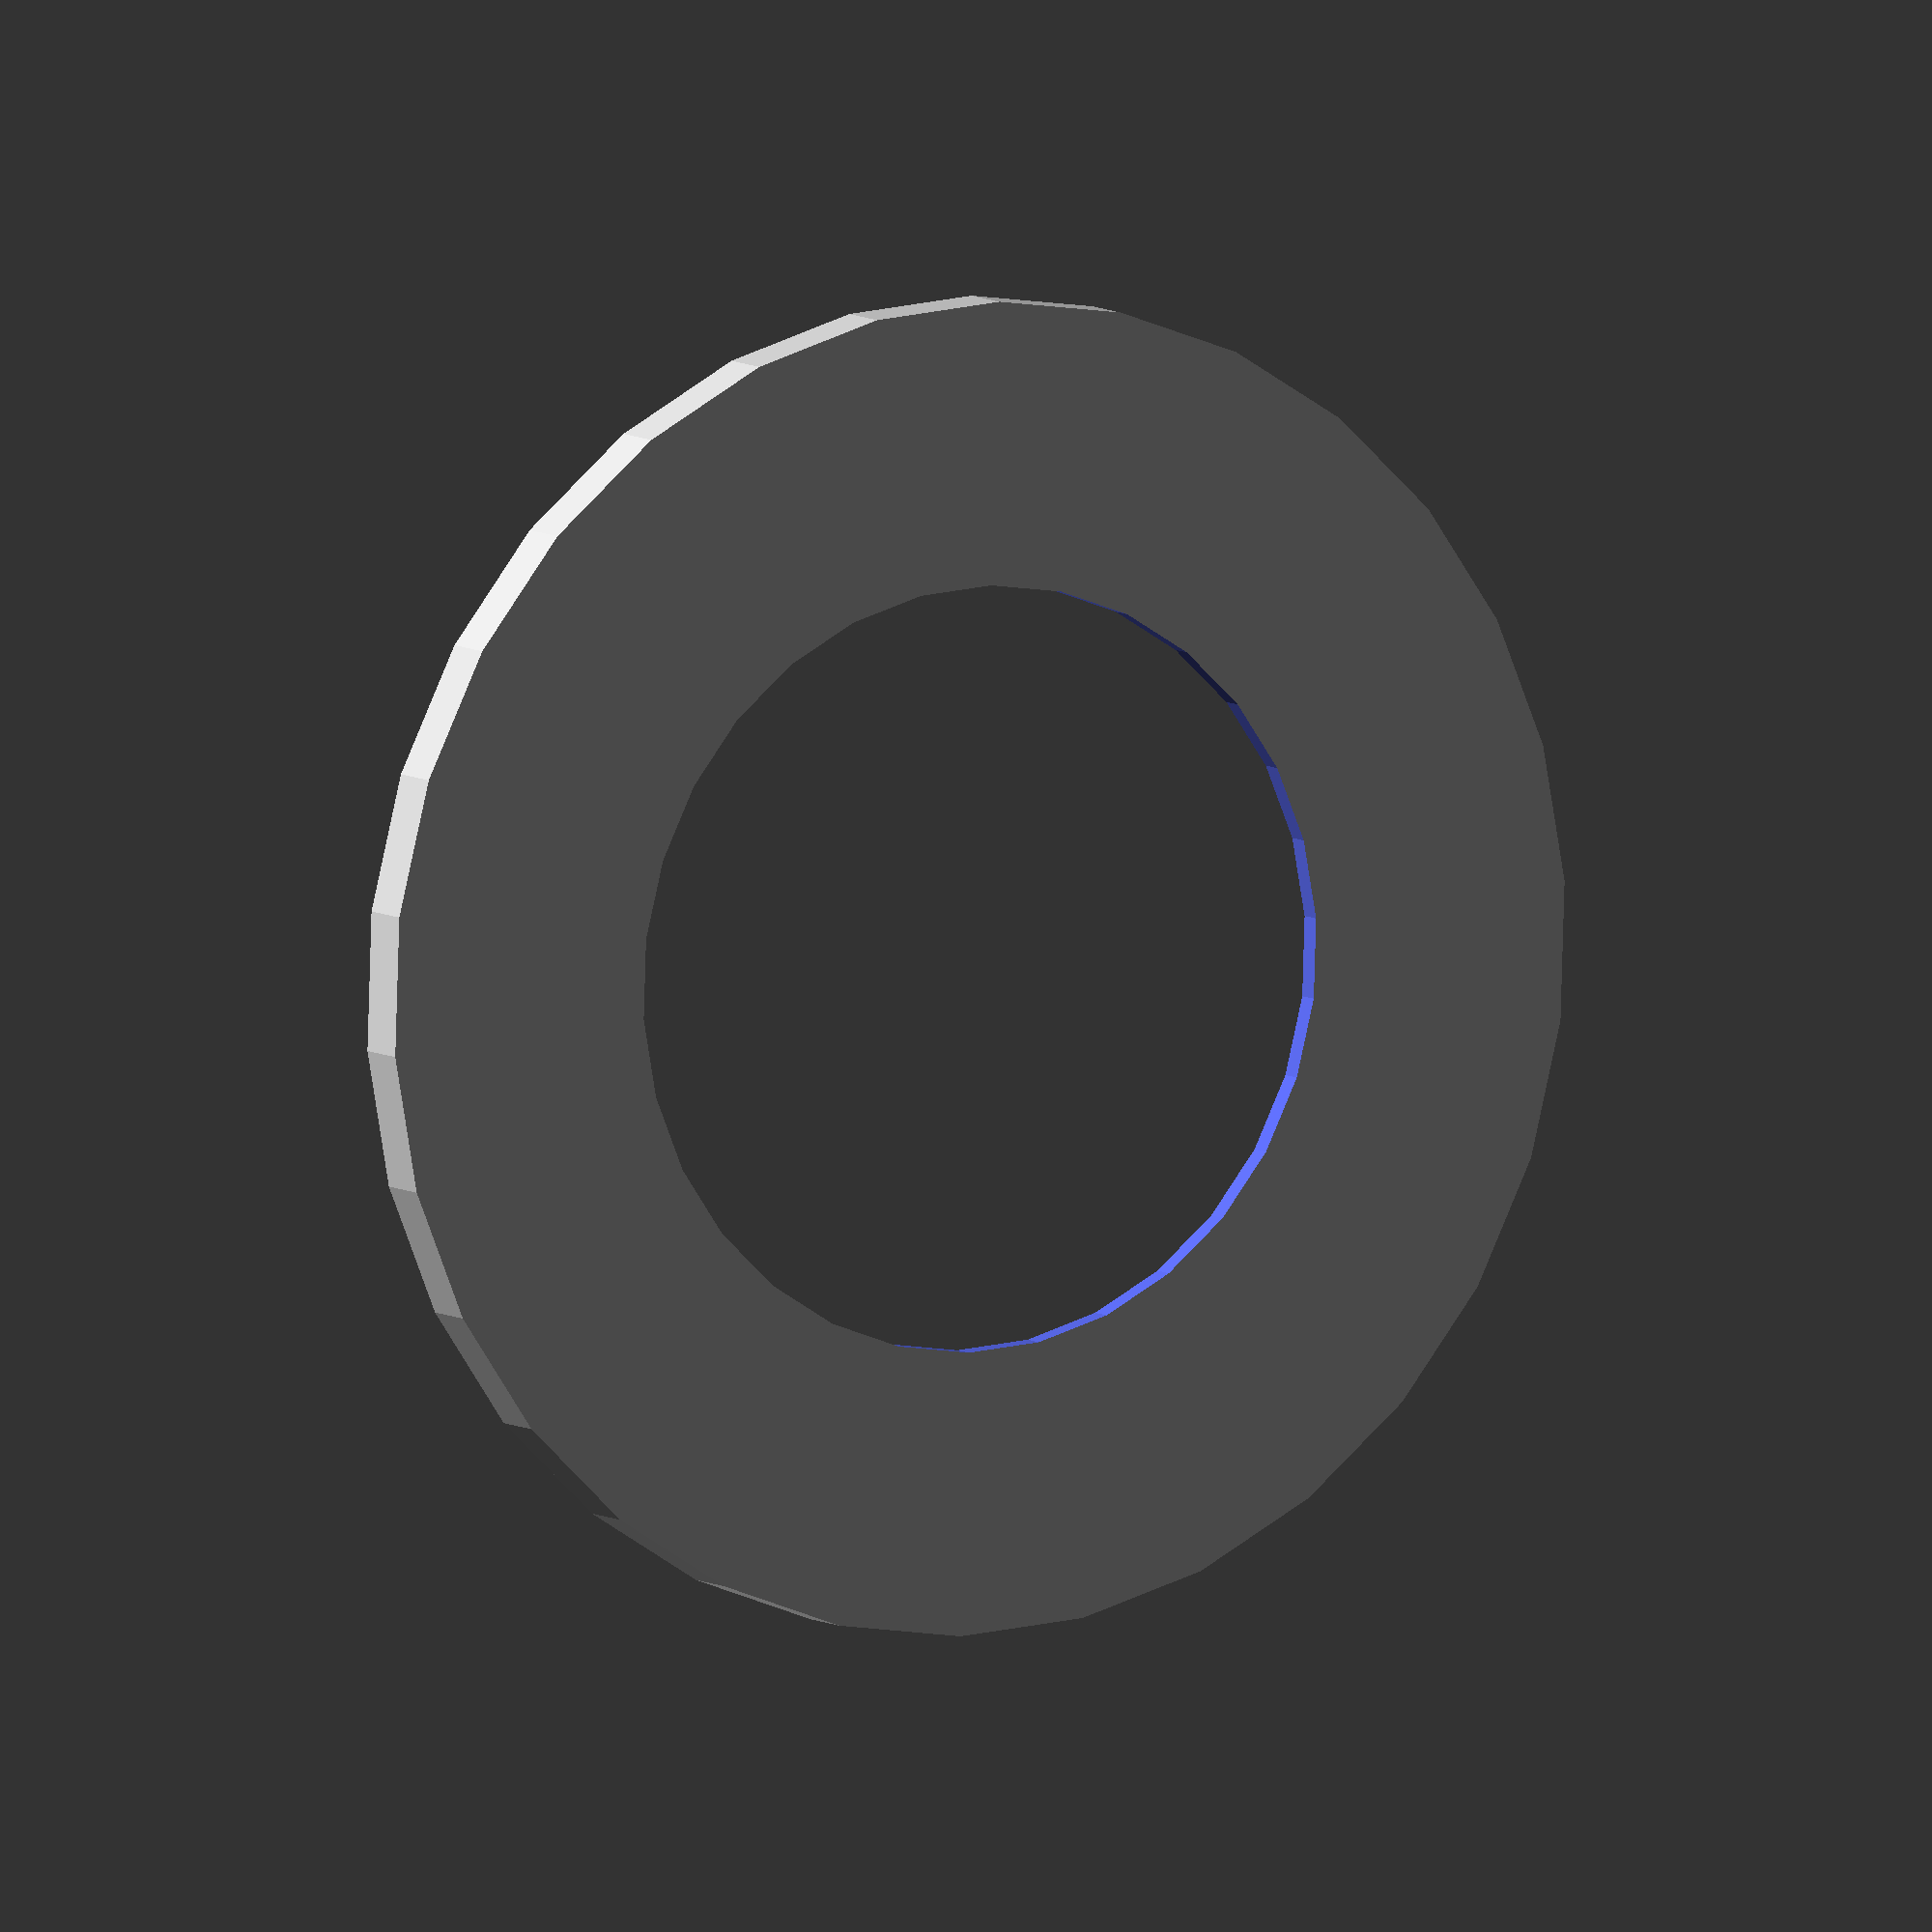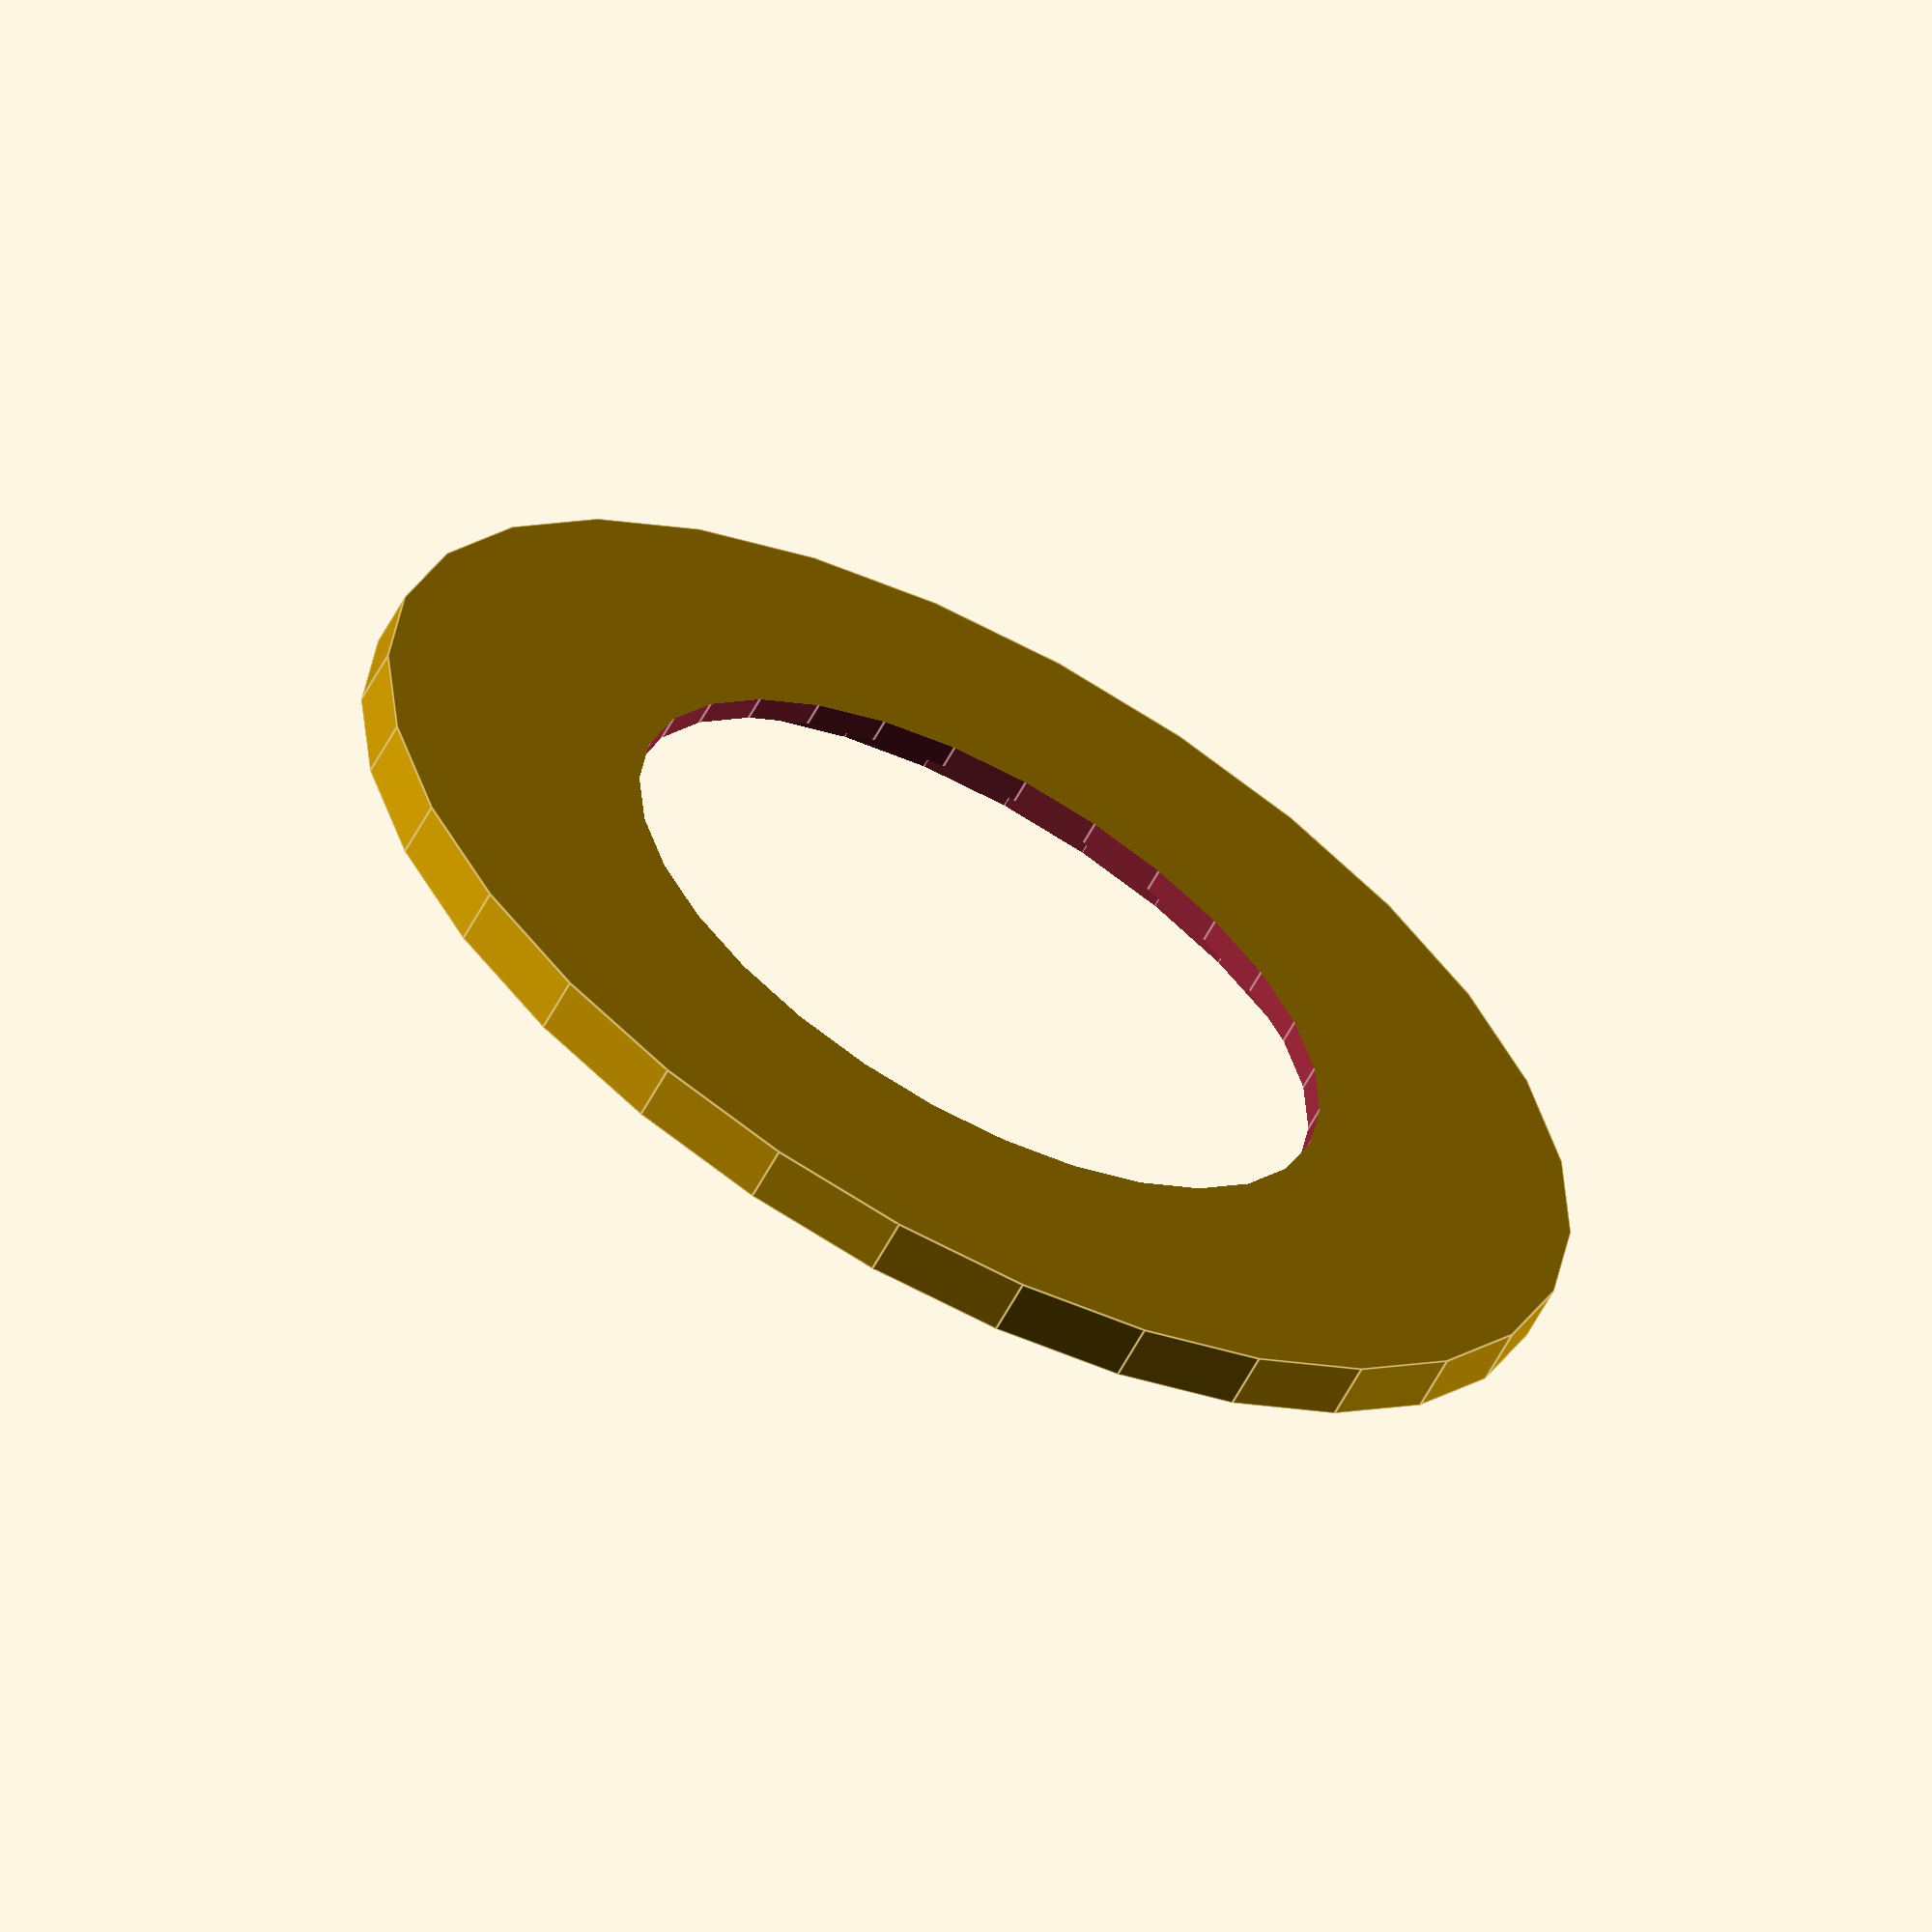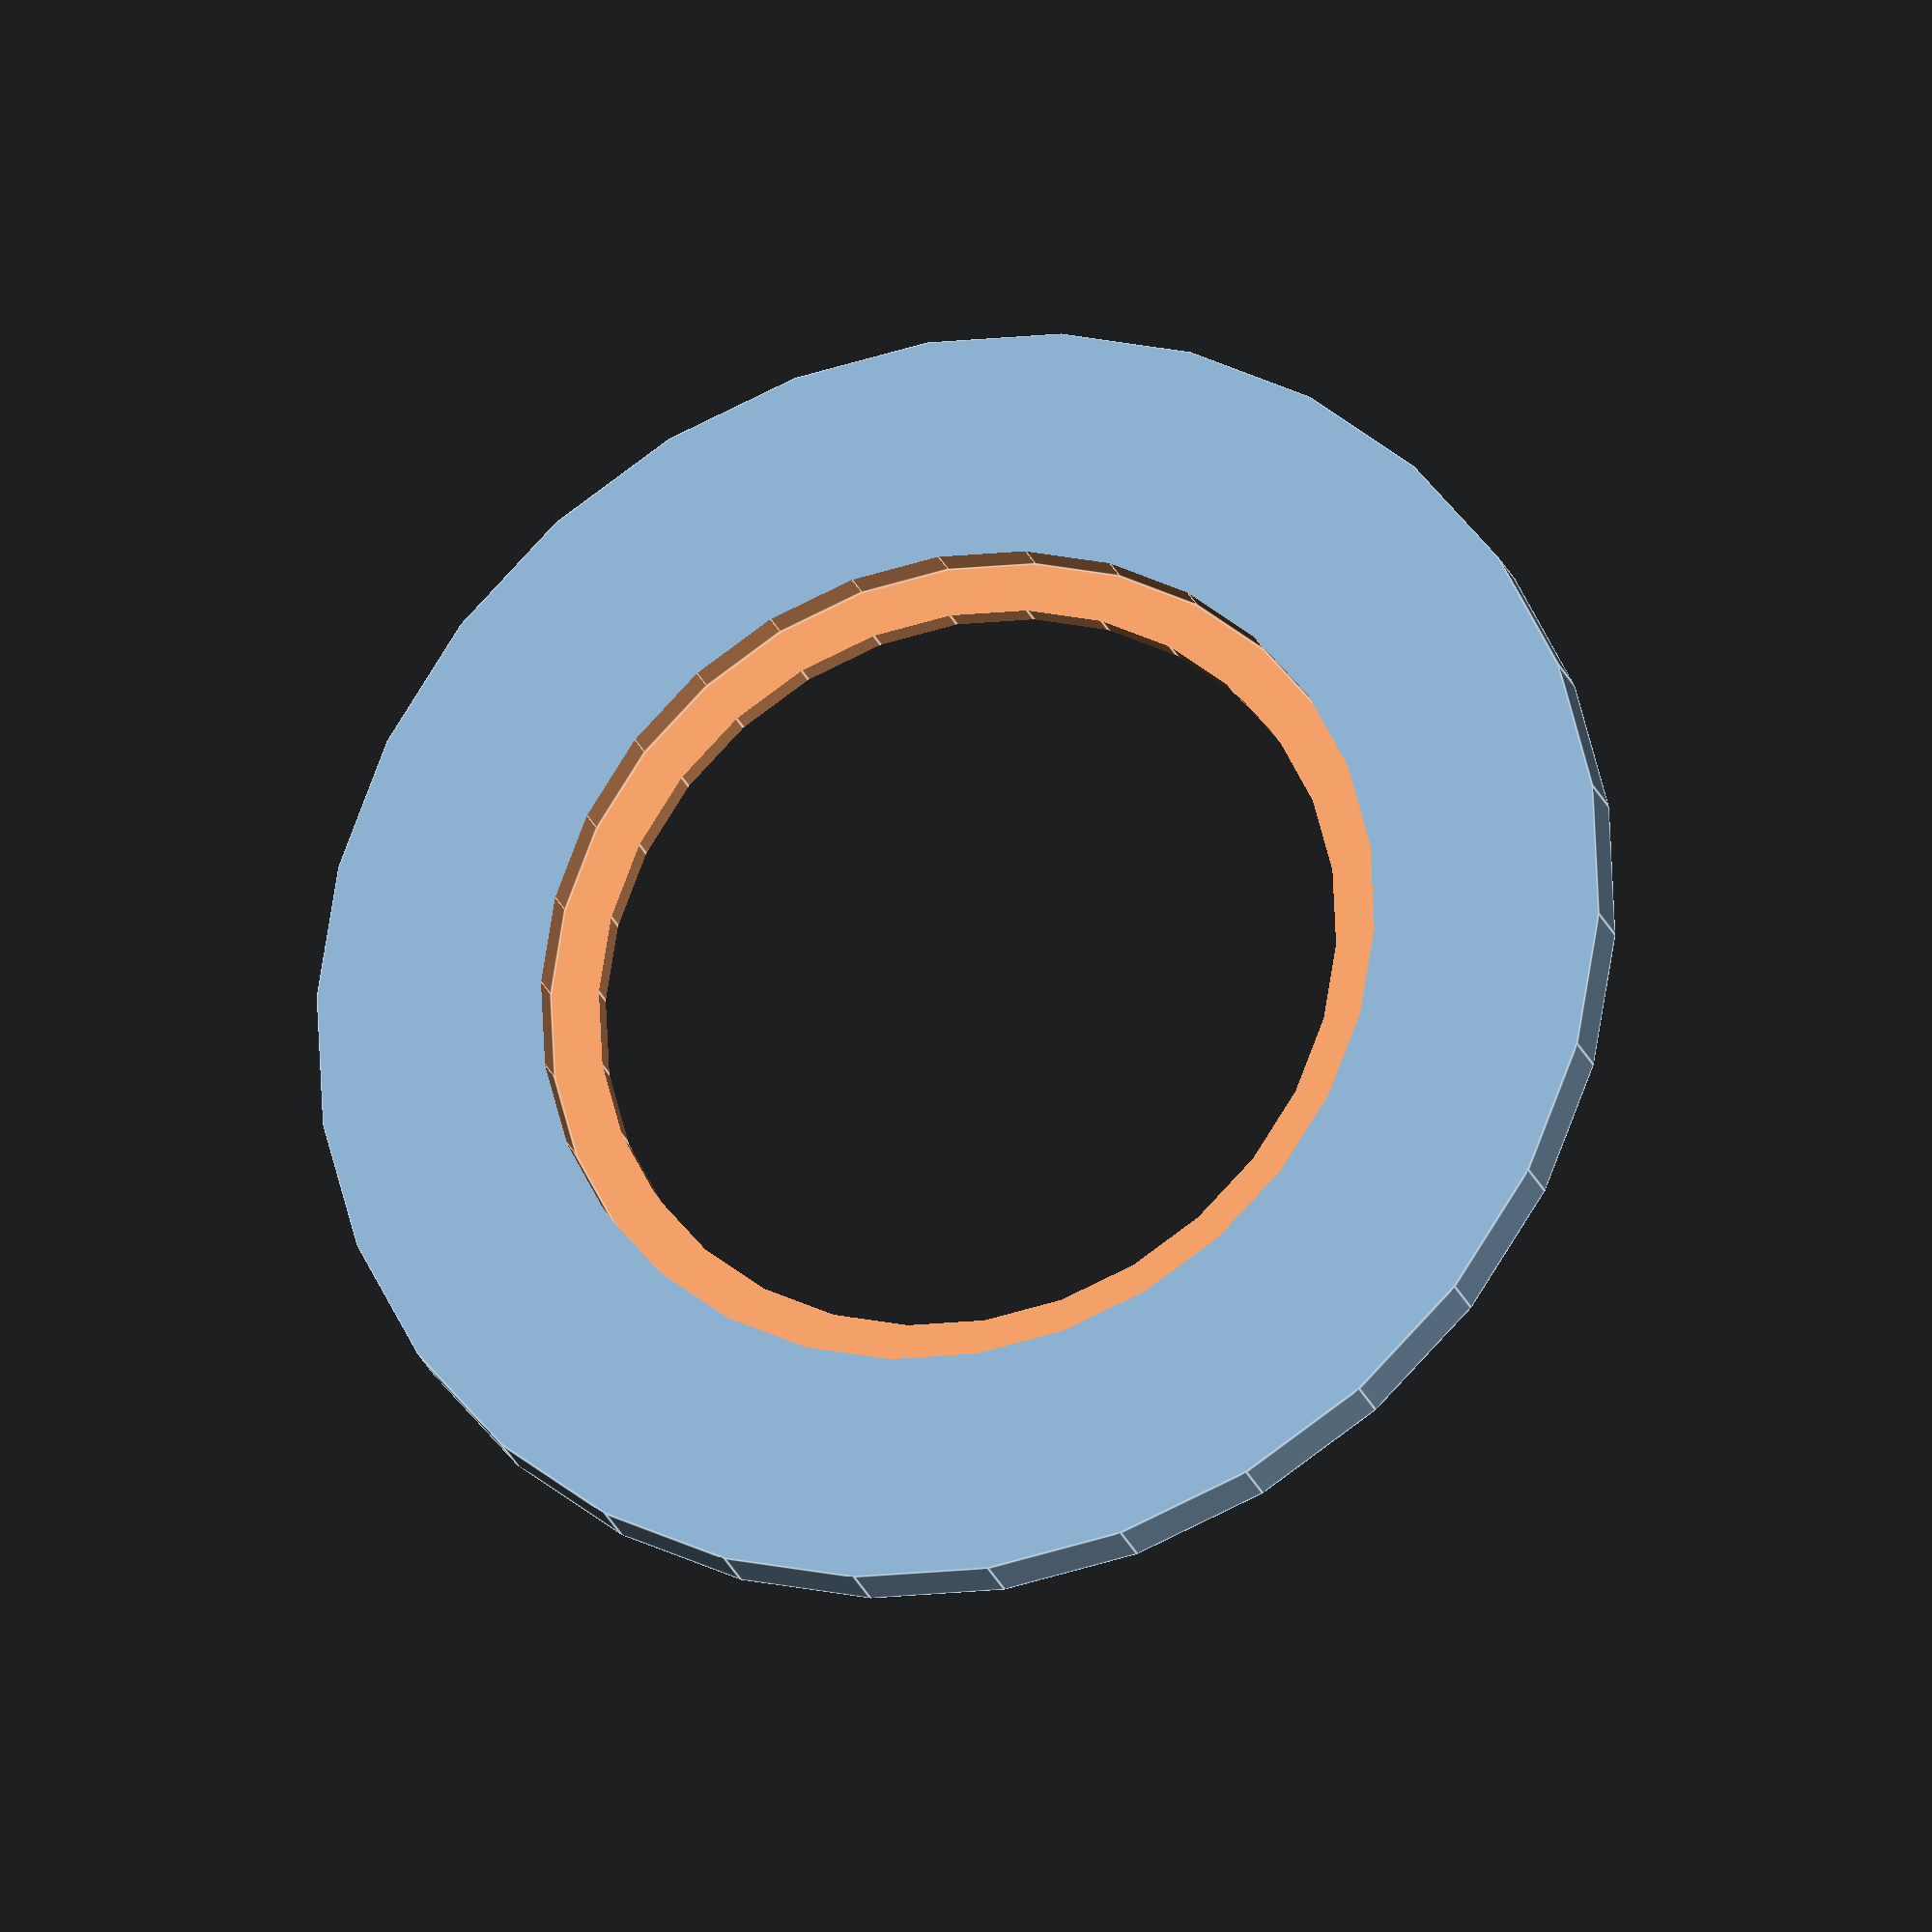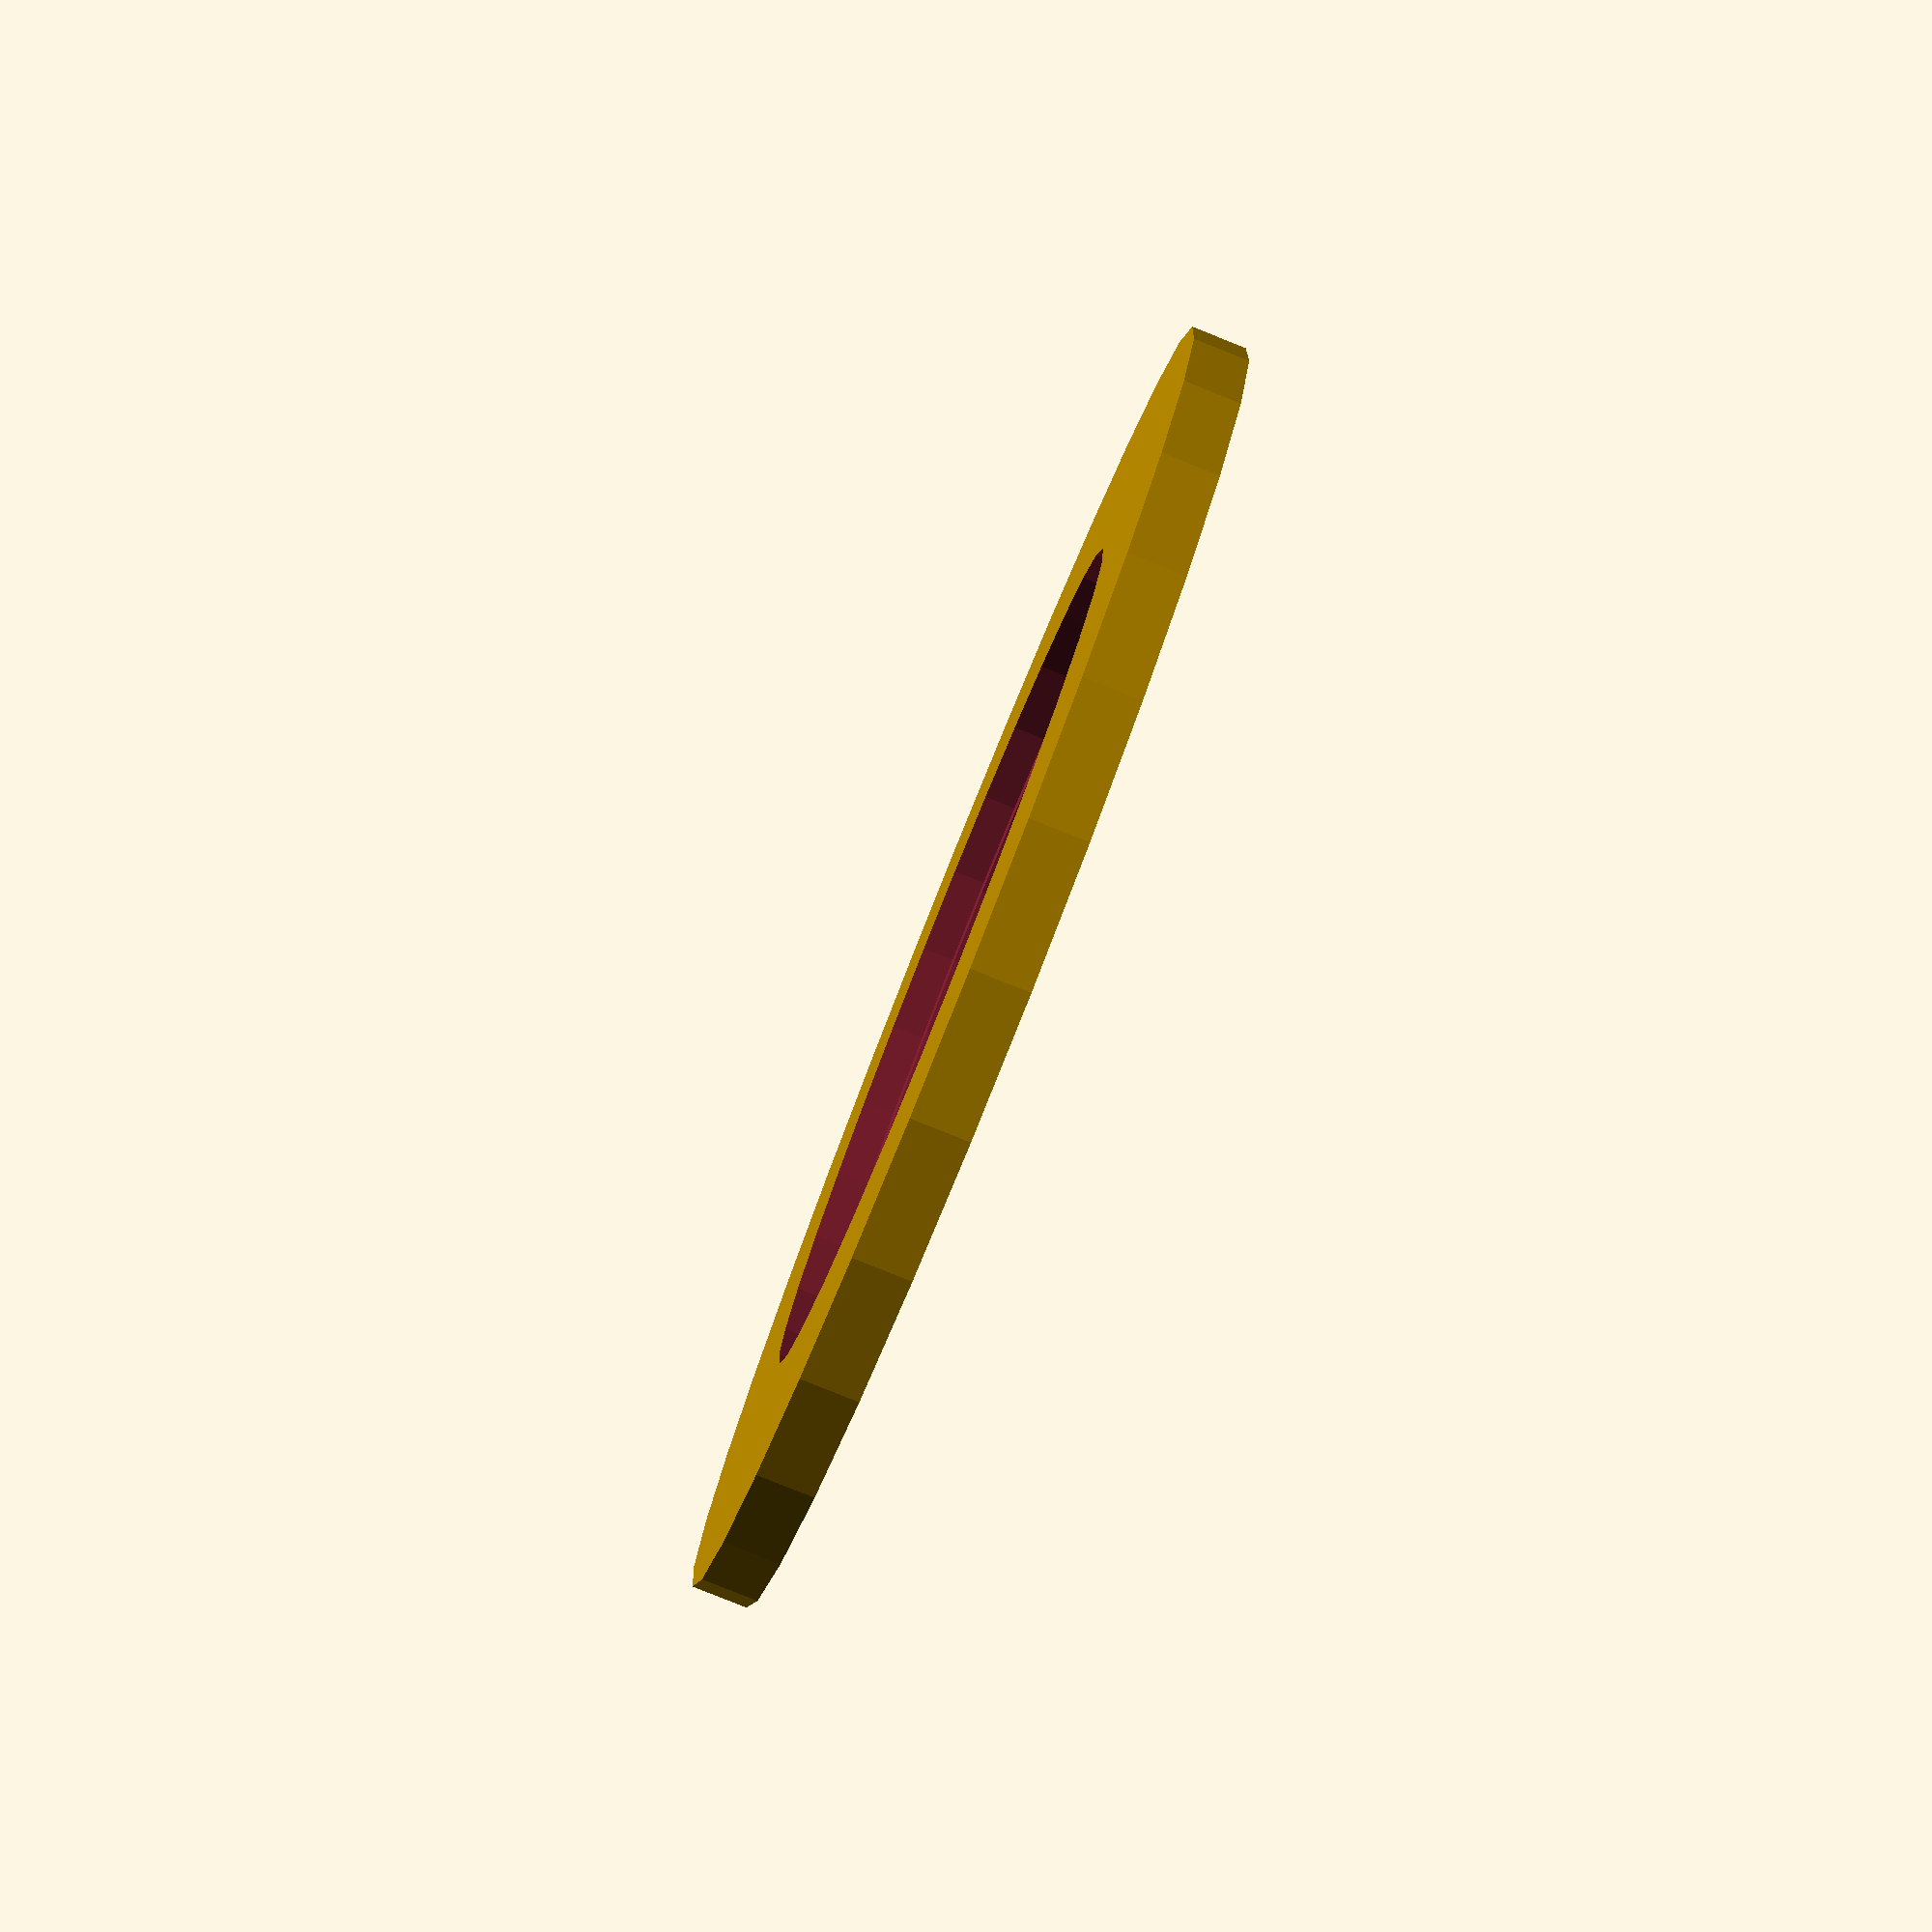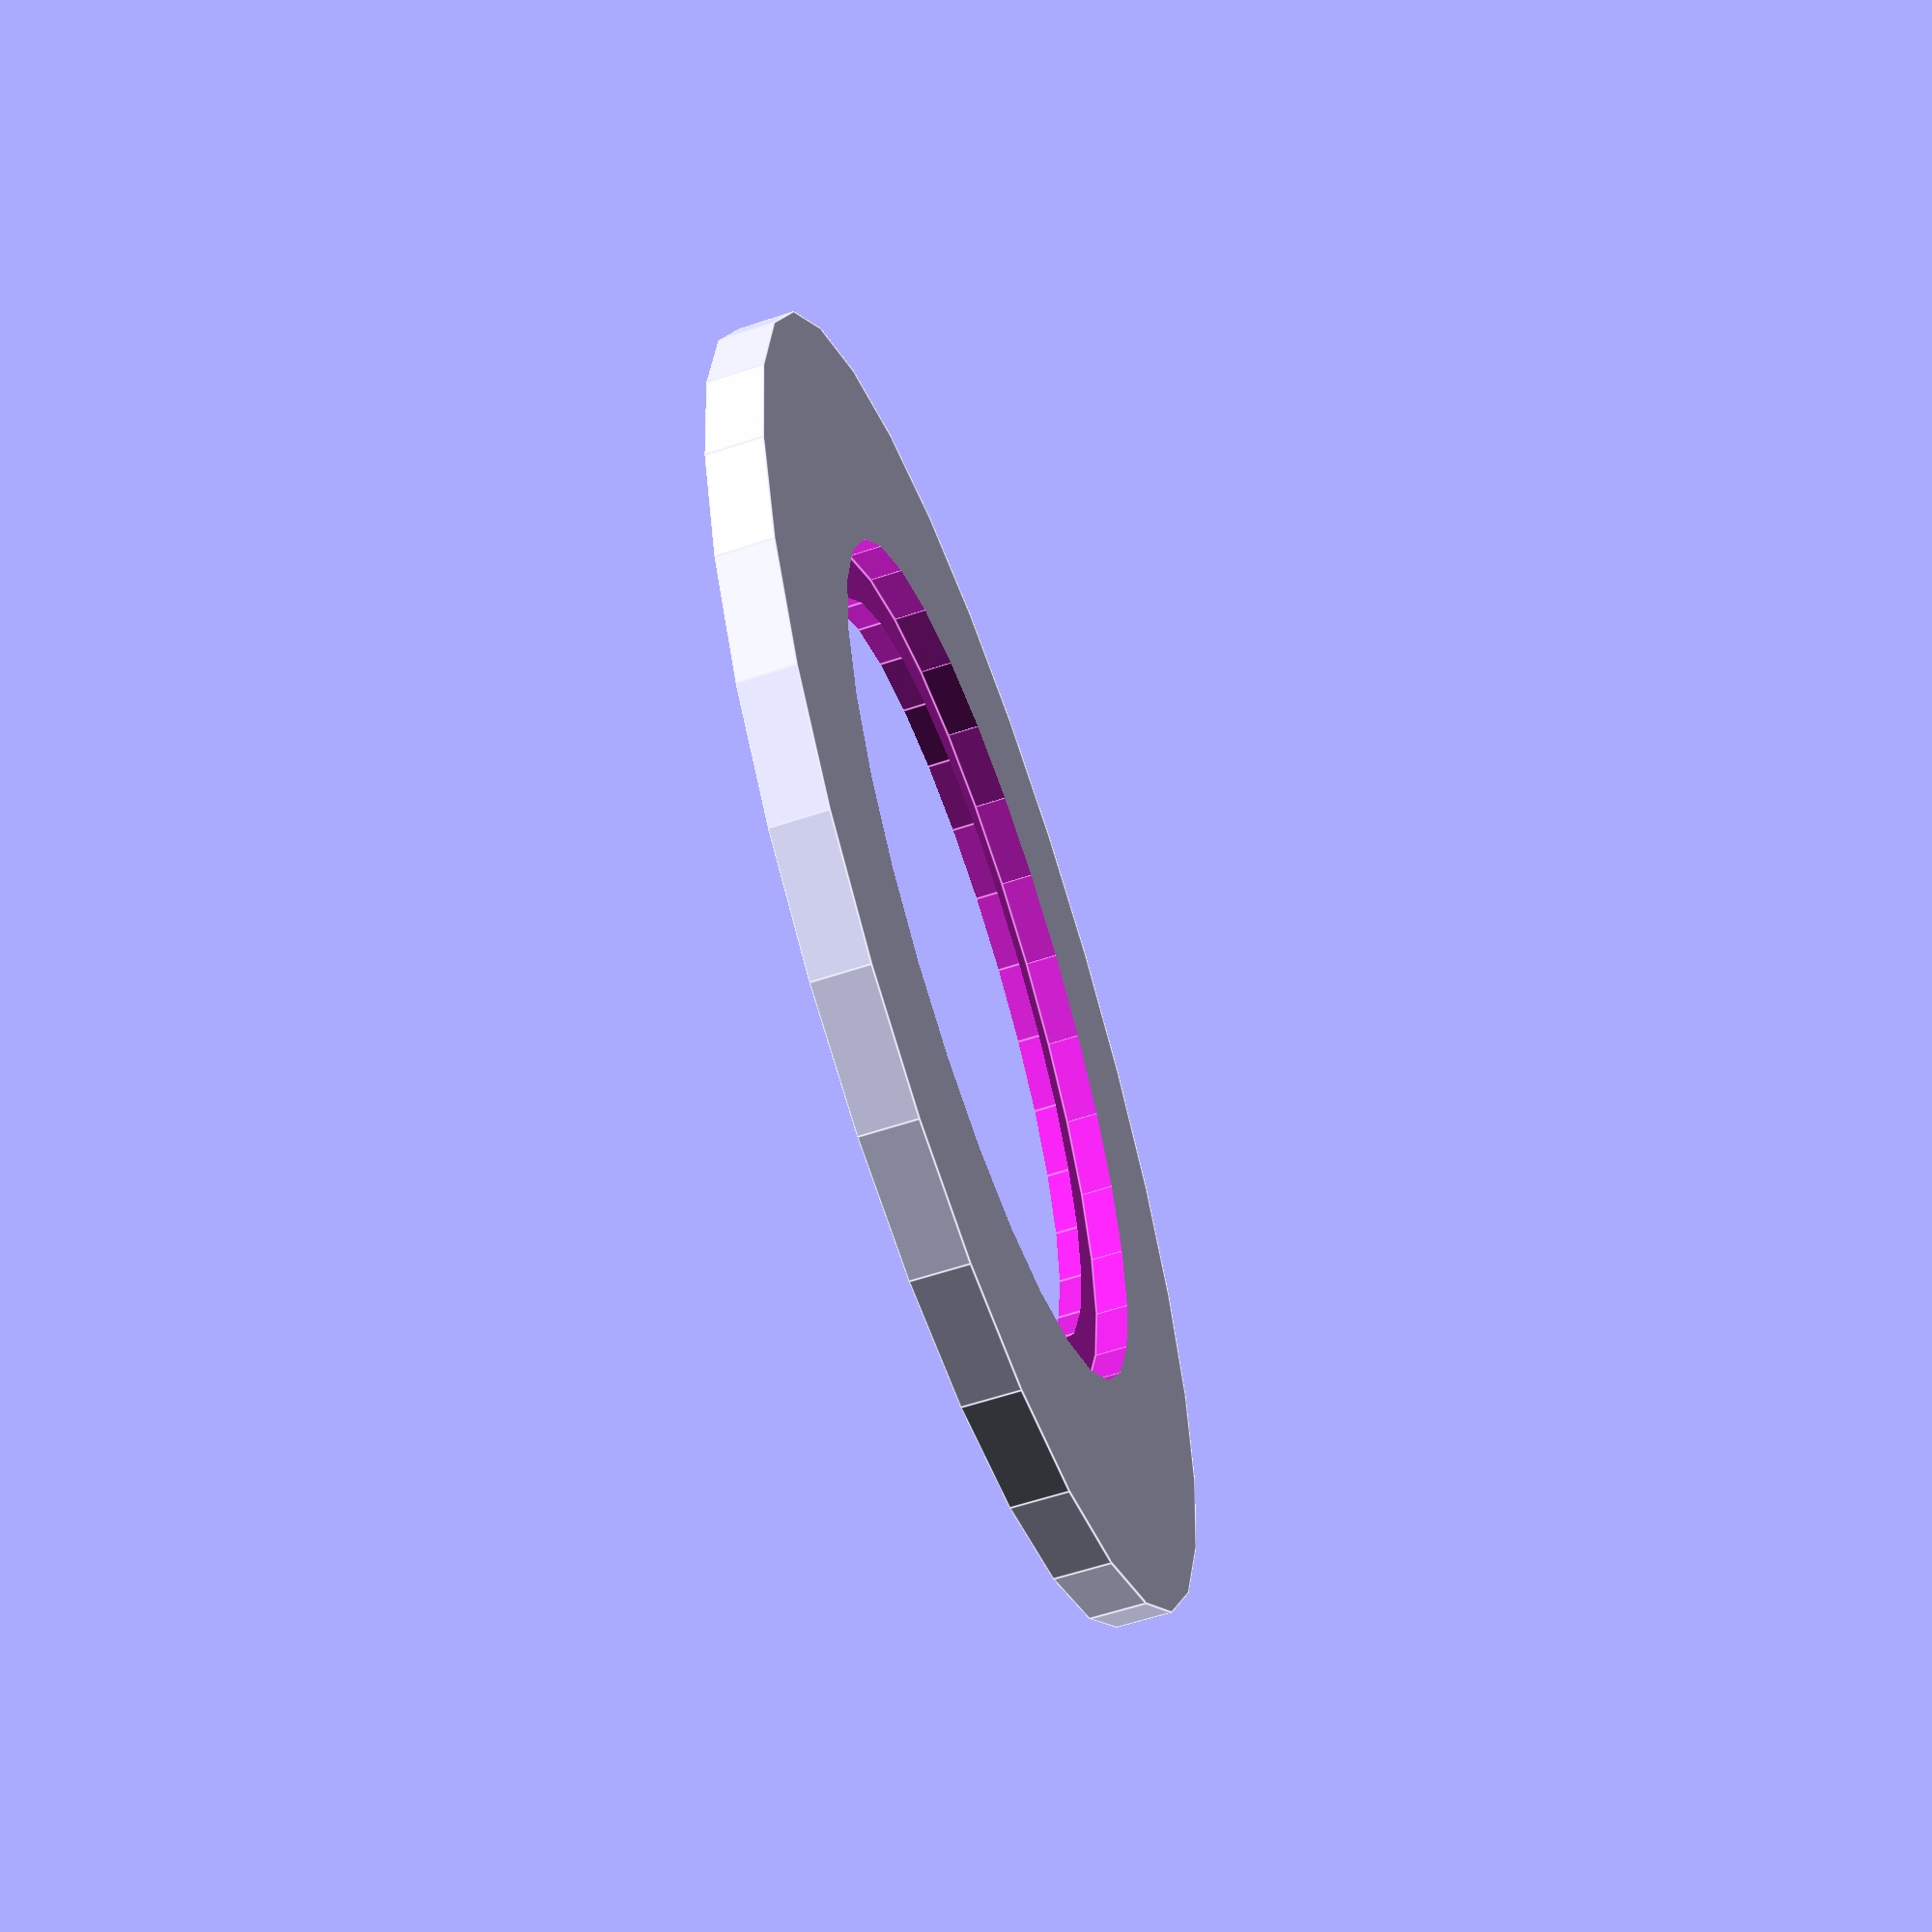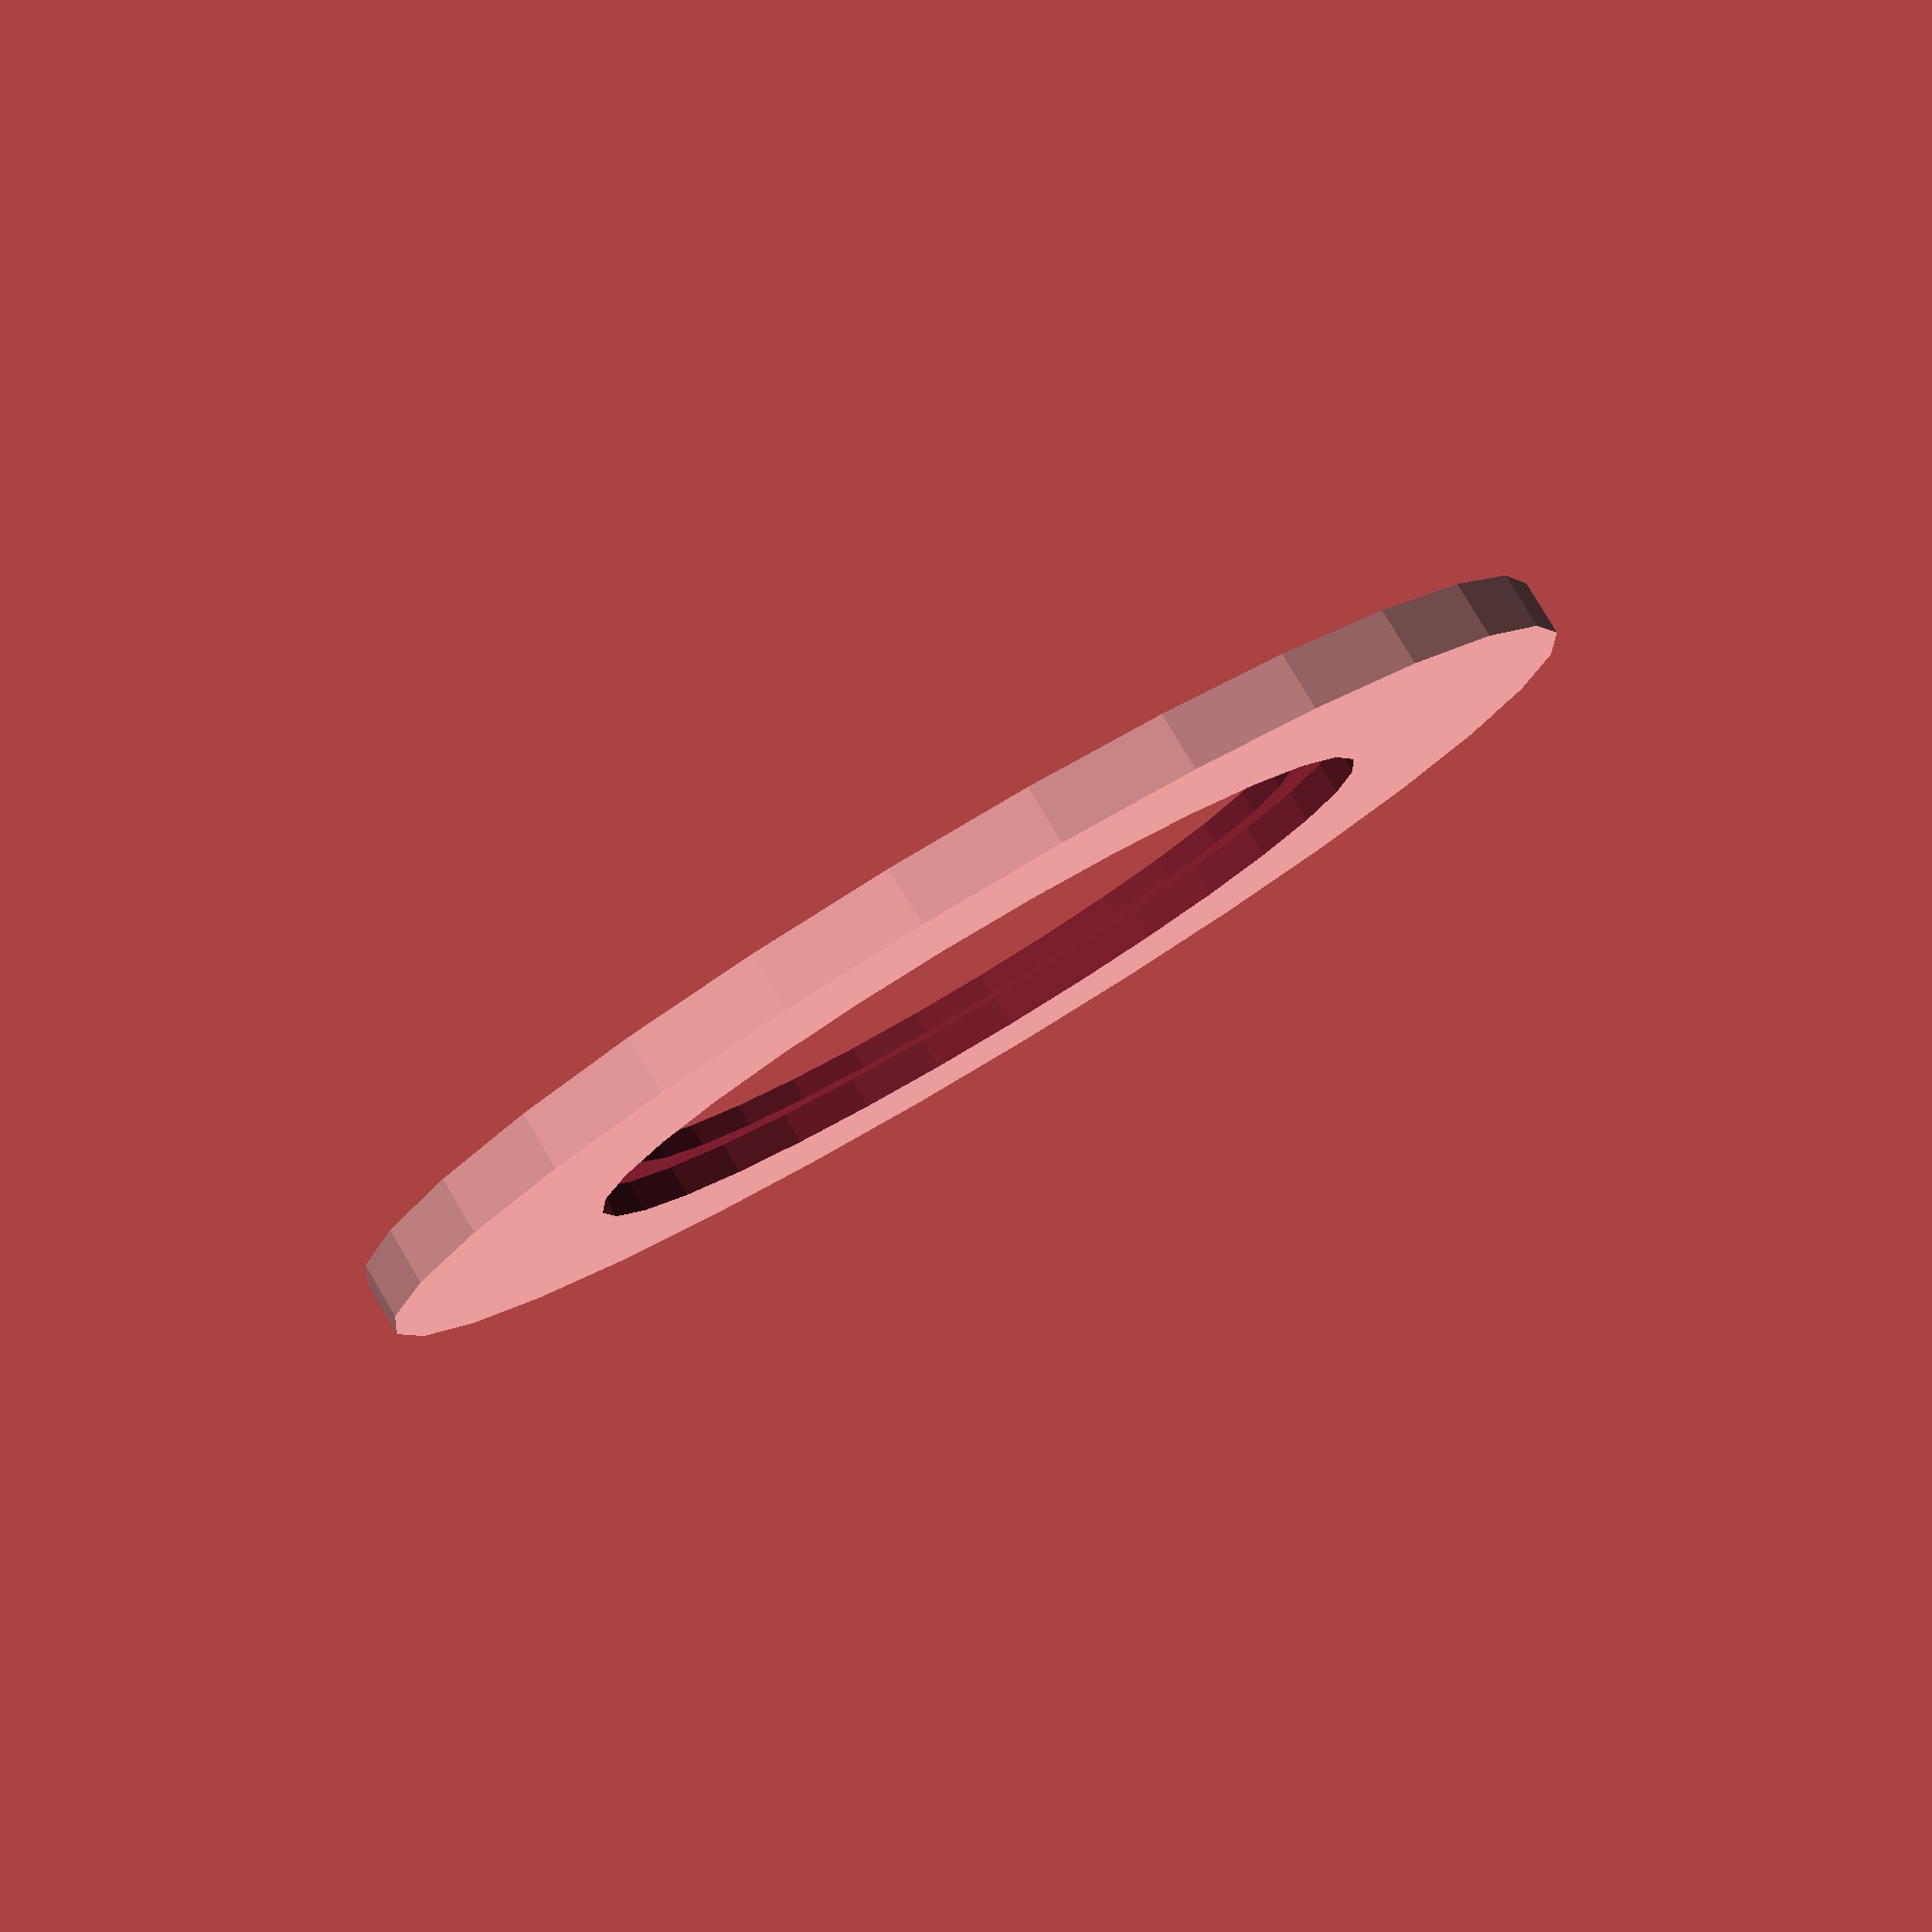
<openscad>
// Very simple adapter to hold a 1 inch disc on the microscope
// This is useful if you've got a 1 inch calibration target.
// This file is CC-0 public domain.

difference(){
    cylinder(d=40,h=1.7);

    translate([0,0,0.7]){
        cylinder(d=26,h=999);
    }
    cylinder(d=23, h=999, center=true);
}
</openscad>
<views>
elev=172.9 azim=160.1 roll=29.2 proj=o view=wireframe
elev=61.4 azim=166.2 roll=151.8 proj=o view=edges
elev=23.2 azim=15.3 roll=17.0 proj=o view=edges
elev=82.5 azim=335.1 roll=68.2 proj=p view=solid
elev=60.7 azim=240.1 roll=288.8 proj=p view=edges
elev=97.8 azim=324.8 roll=210.8 proj=p view=solid
</views>
